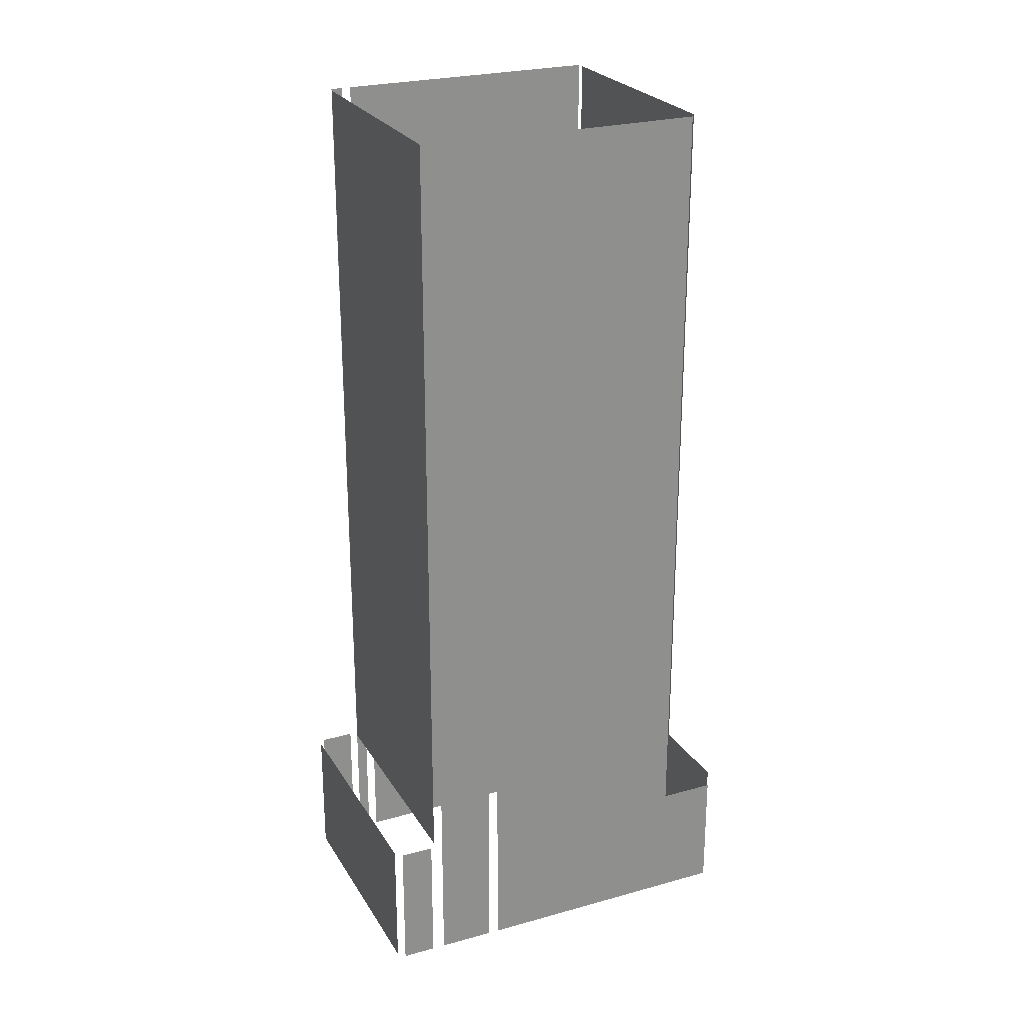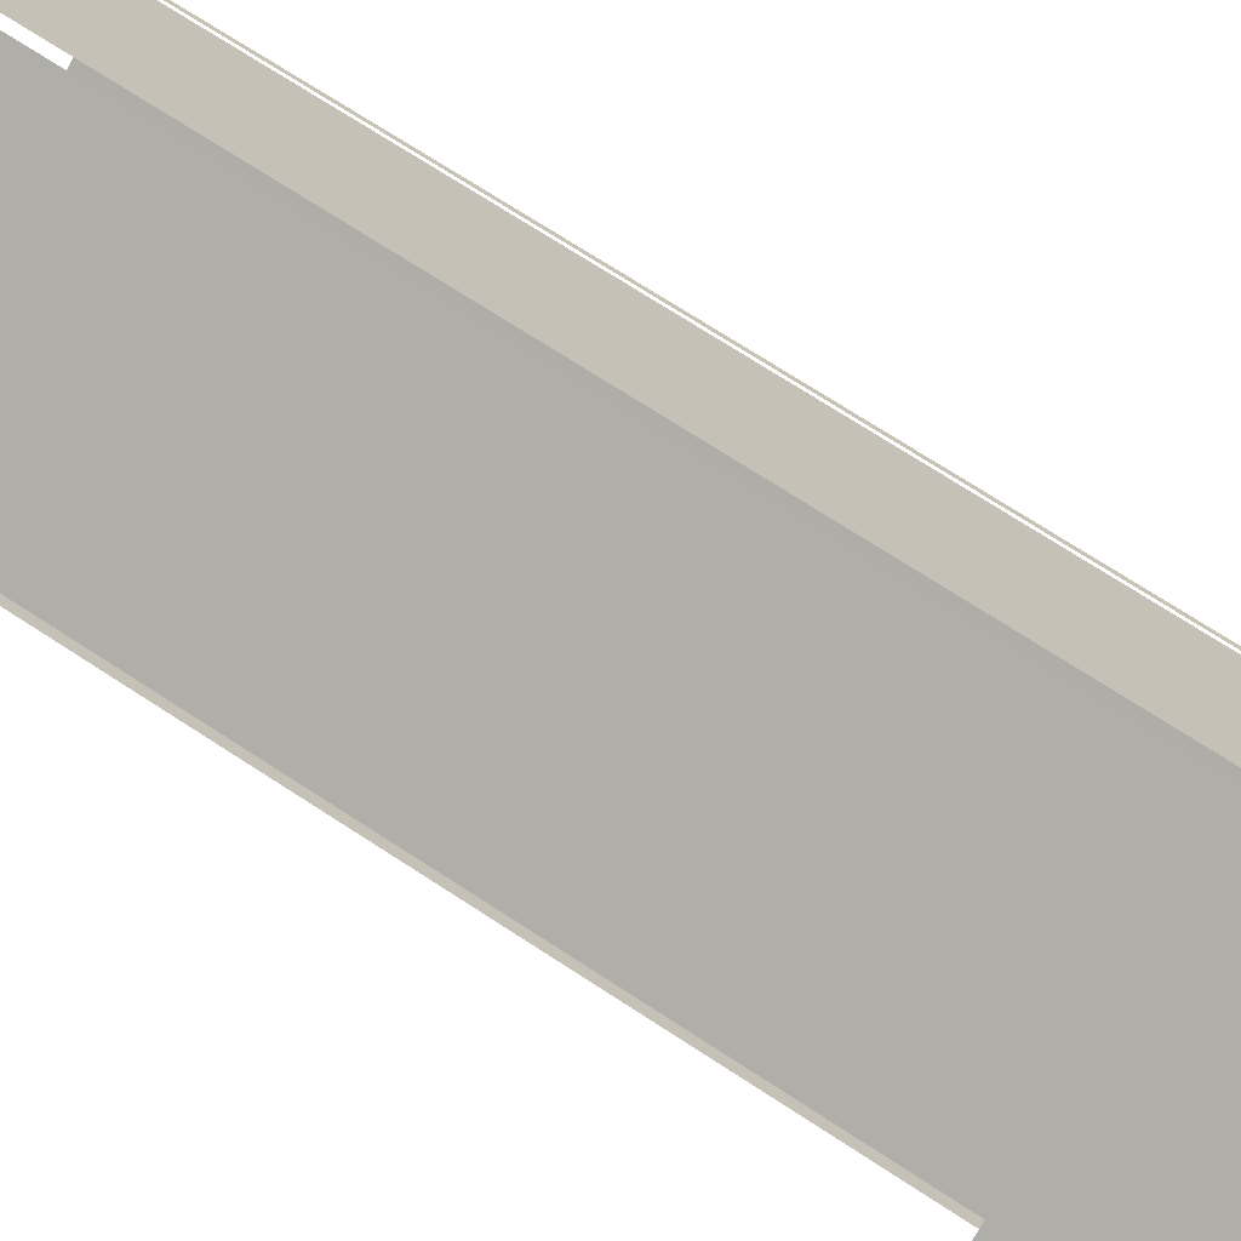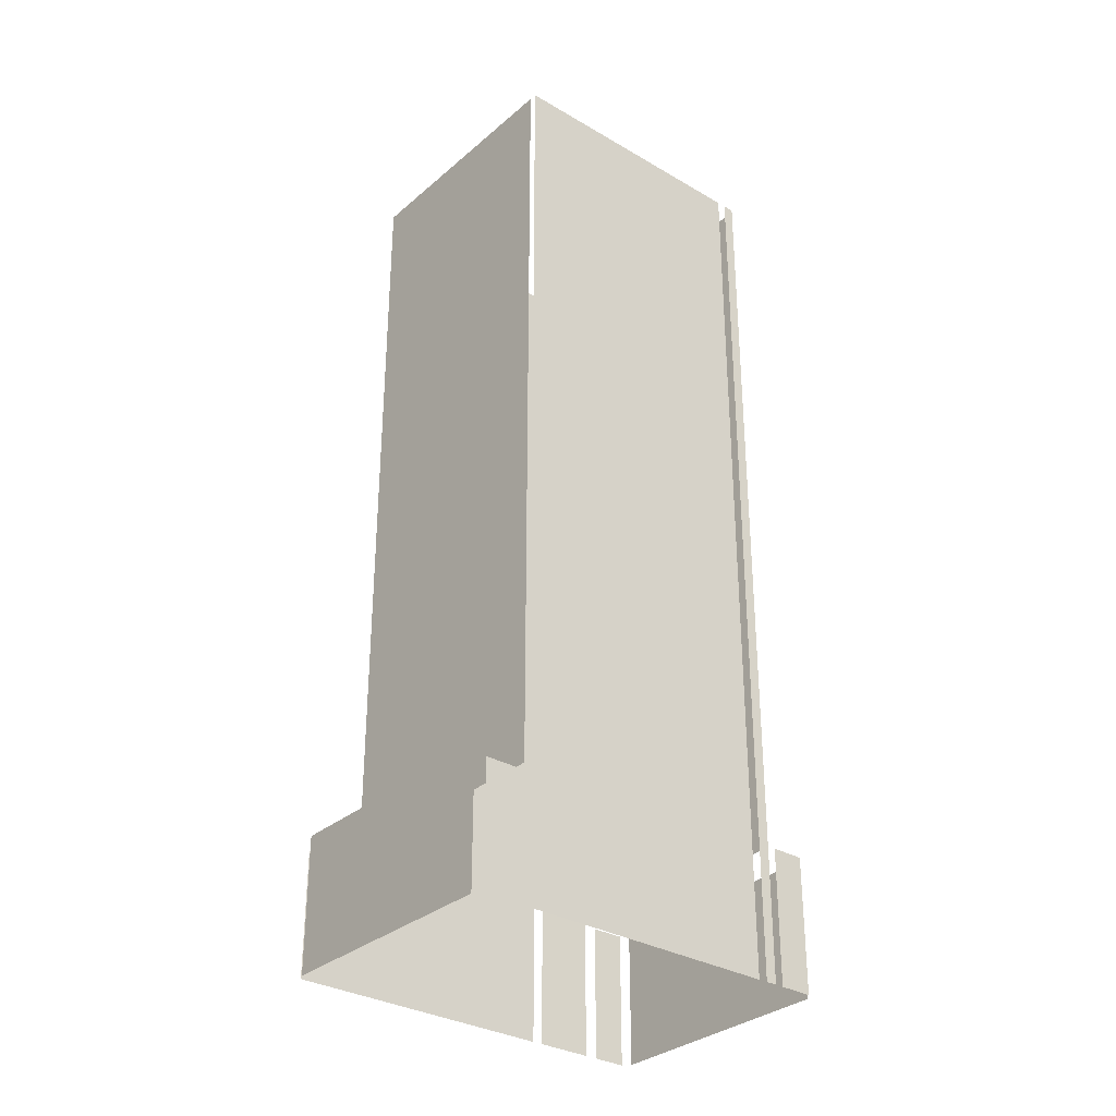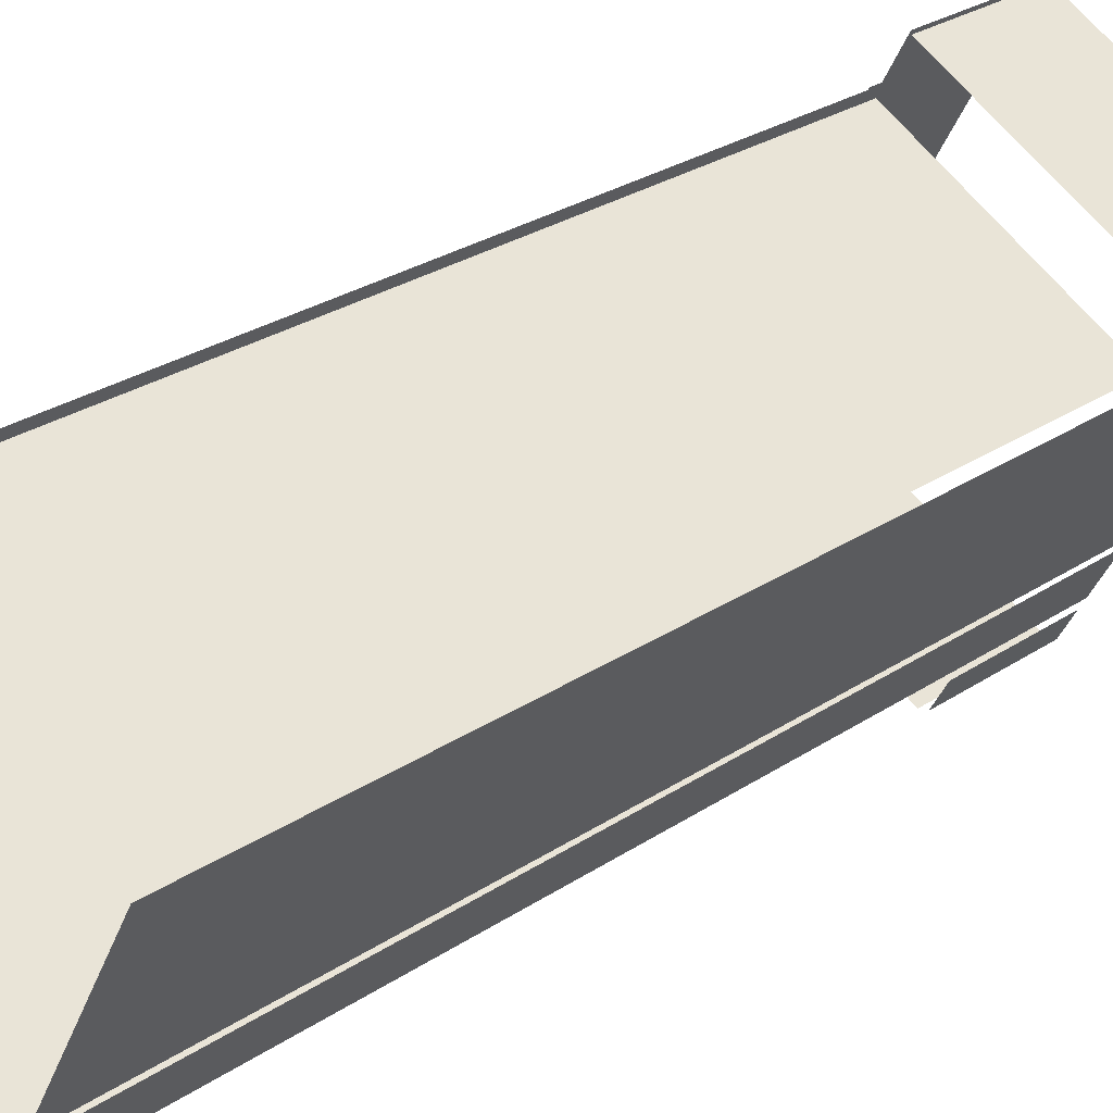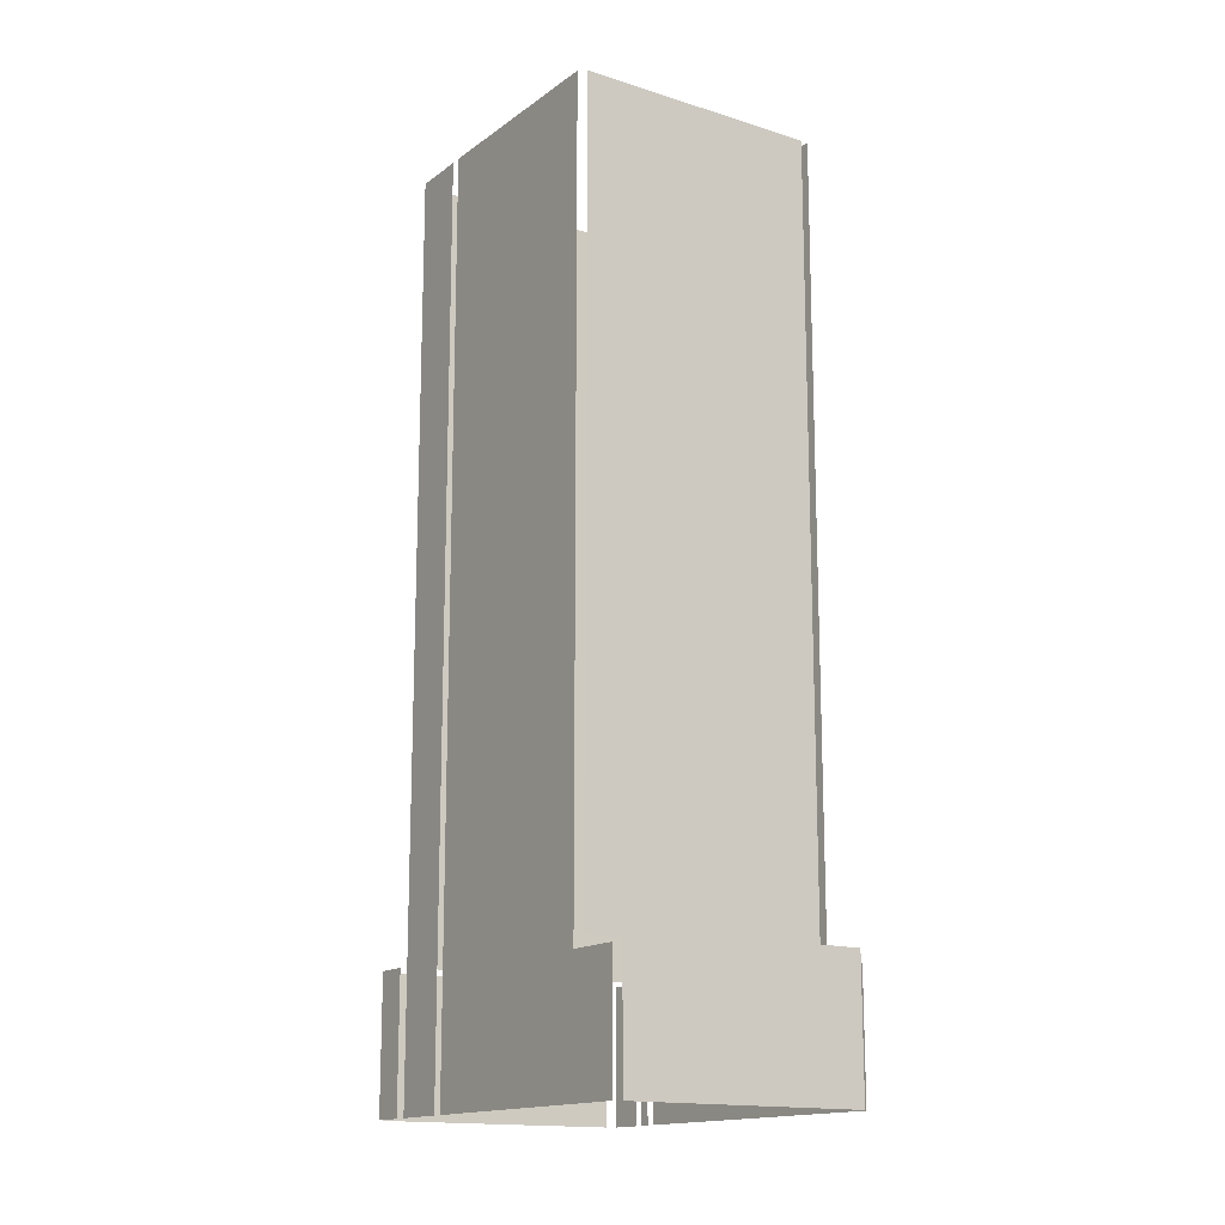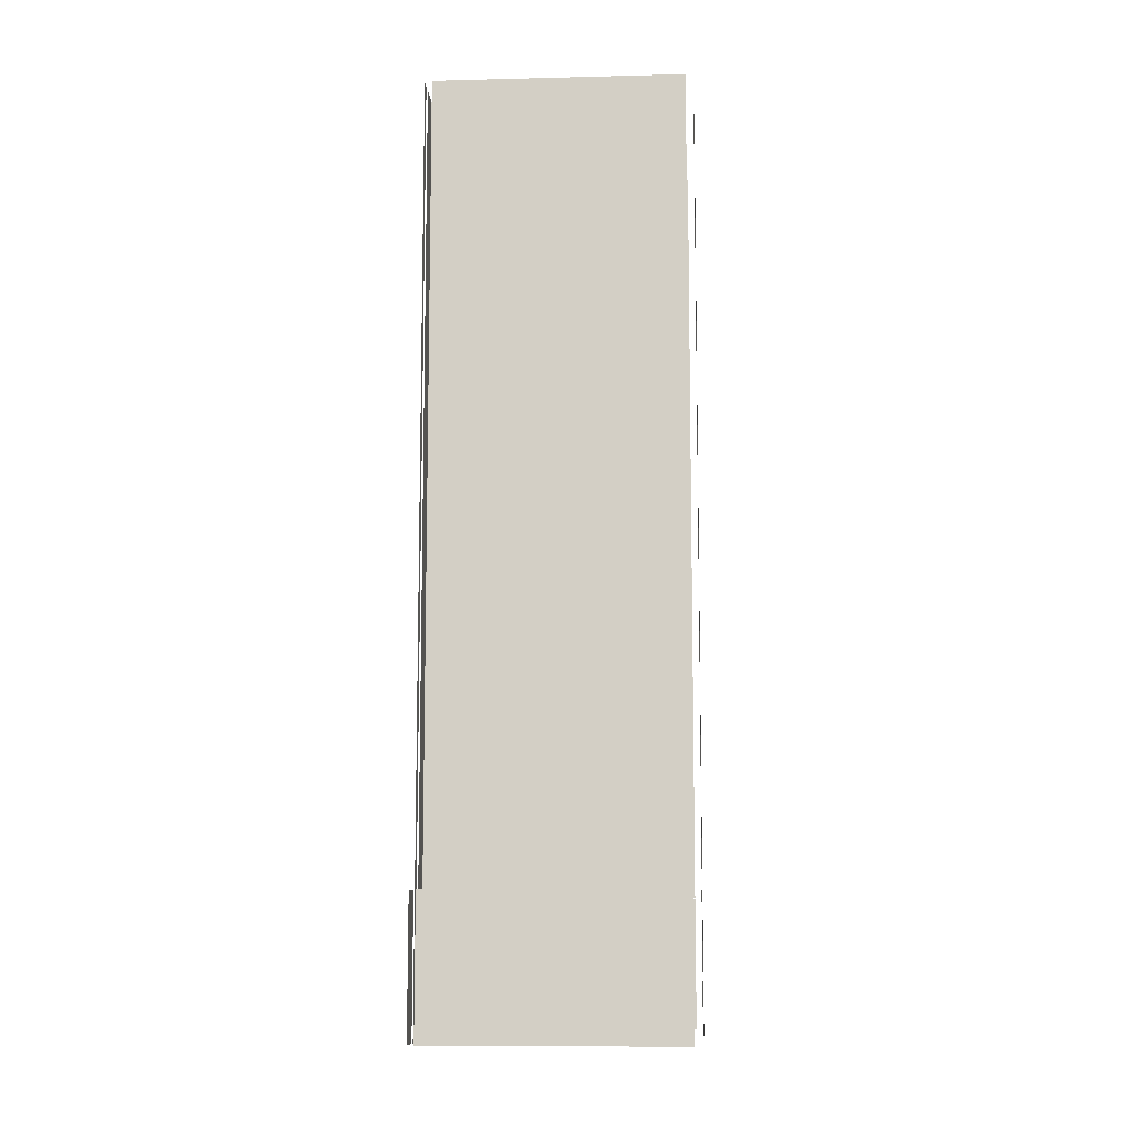
<metadata>
{"format":"obj","ext":"obj","renderer":"f3d","projection":"perspective","resolution":1024,"background":"white","views":[{"elev":25.0,"azim":37.4,"up":"+Z"},{"elev":73.2,"azim":122.9,"up":"+Y"},{"elev":-31.7,"azim":-157.8,"up":"+Z"},{"elev":28.2,"azim":45.0,"up":"+Y"},{"elev":-15.2,"azim":117.9,"up":"+Z"},{"elev":-10.0,"azim":-24.6,"up":"+Z"}]}
</metadata>
<code>
o geometryt000010000010000110010110000110000110100000100100st71_I
v 411.1 -300.5 613.3
v 443.9 -318.3 613.3
v 443.9 -318.3 633.8
v 411.1 -300.5 633.8
v 413 -294.7 633.8
v 413 -294.7 613.3
v 410.6 -299.2 613.3
v 410.6 -299.2 633.8
v 414.4 -292 613.3
v 413.6 -293.5 613.3
v 413.6 -293.5 751.8
v 414.4 -292 751.8
v 414.4 -294.3 633.8
v 418.9 -296.8 633.8
v 414.4 -294.3 751.8
v 447.2 -312.1 751.8
v 447.2 -312.1 633.8
v 434.3 -254.9 632
v 437.5 -248.9 613.3
v 415.1 -290.8 613.3
v 437.5 -248.9 632
v 415.1 -290.8 751.8
v 434.1 -255.2 633.8
v 417.7 -286 751.8
v 423.7 -274.7 751.8
v 430.2 -262.5 751.8
v 434.1 -255.2 751.8
v 434.3 -254.9 633.8
v 468.1 -273.2 751.8
v 468.1 -273.2 633.8
v 463.6 -270.9 633.8
v 435.1 -255.8 751.8
v 435.1 -255.8 633.8
v 471.9 -266 633.8
v 471.9 -266 613.3
v 439 -248.5 613.3
v 439 -248.5 633.8
v 445.3 -317.9 613.3
v 447.8 -313.5 613.3
v 447.8 -313.5 633.8
v 445.3 -317.9 633.8
v 448.7 -311.8 751.8
v 448.7 -311.8 613.3
v 452.7 -304.3 613.3
v 452.7 -304.3 751.8
v 468.7 -274.5 632
v 453.5 -302.9 613.3
v 472.7 -267 613.3
v 453.5 -302.9 751.8
v 472.7 -267 632
v 468.7 -274.5 751.8
v 460.2 -290.4 751.8
f 9 10 11
f 12 9 11
f 13 14 15
f 16 14 17
f 15 14 16
f 18 19 20
f 21 19 18
f 22 23 20
f 23 18 20
f 24 23 22
f 24 25 23
f 25 26 23
f 26 27 23
f 23 28 18
f 32 31 33
f 34 35 36
f 34 36 37
f 38 39 40
f 41 38 40
f 42 43 44
f 42 44 45
f 46 47 48
f 49 47 46
f 46 48 50
f 51 52 46
f 52 49 46
f 1 2 3
f 4 1 3
f 5 6 7
f 5 7 8
f 29 30 31
f 32 29 31

</code>
